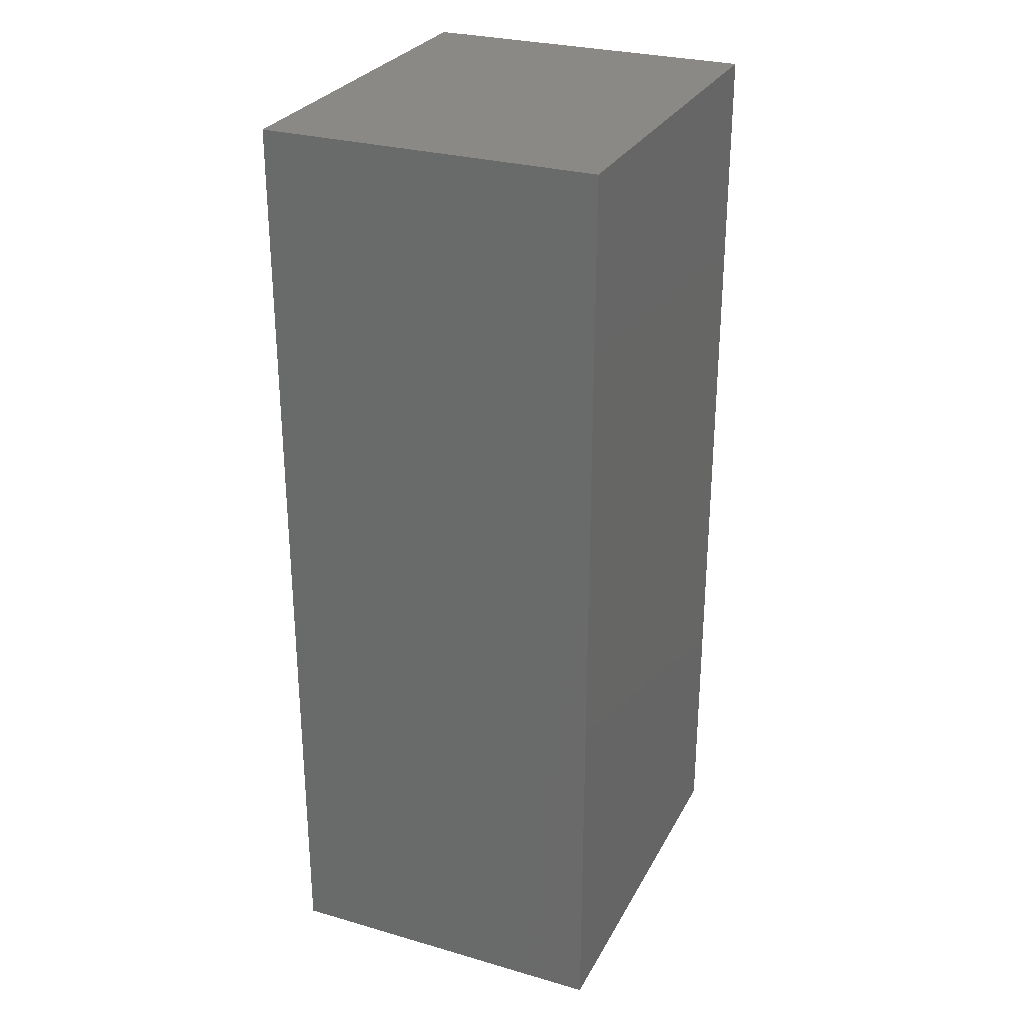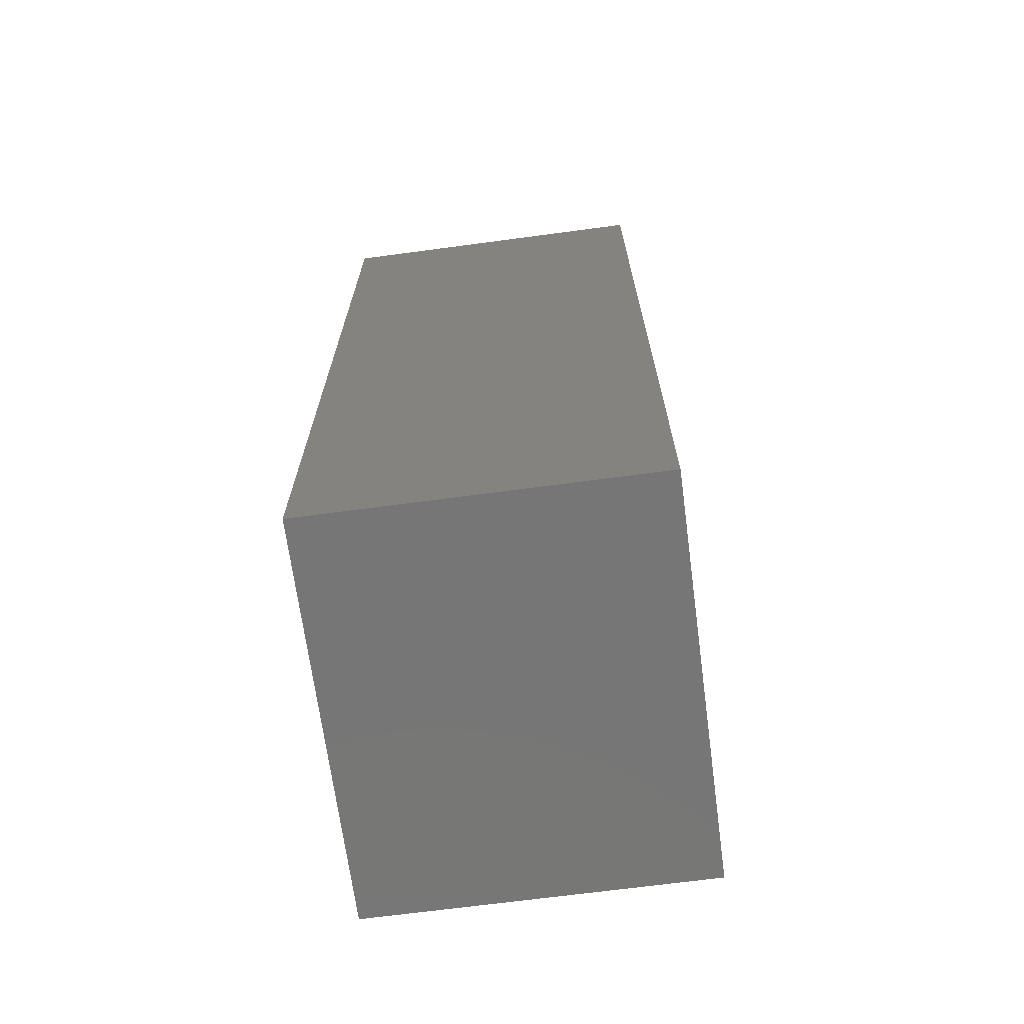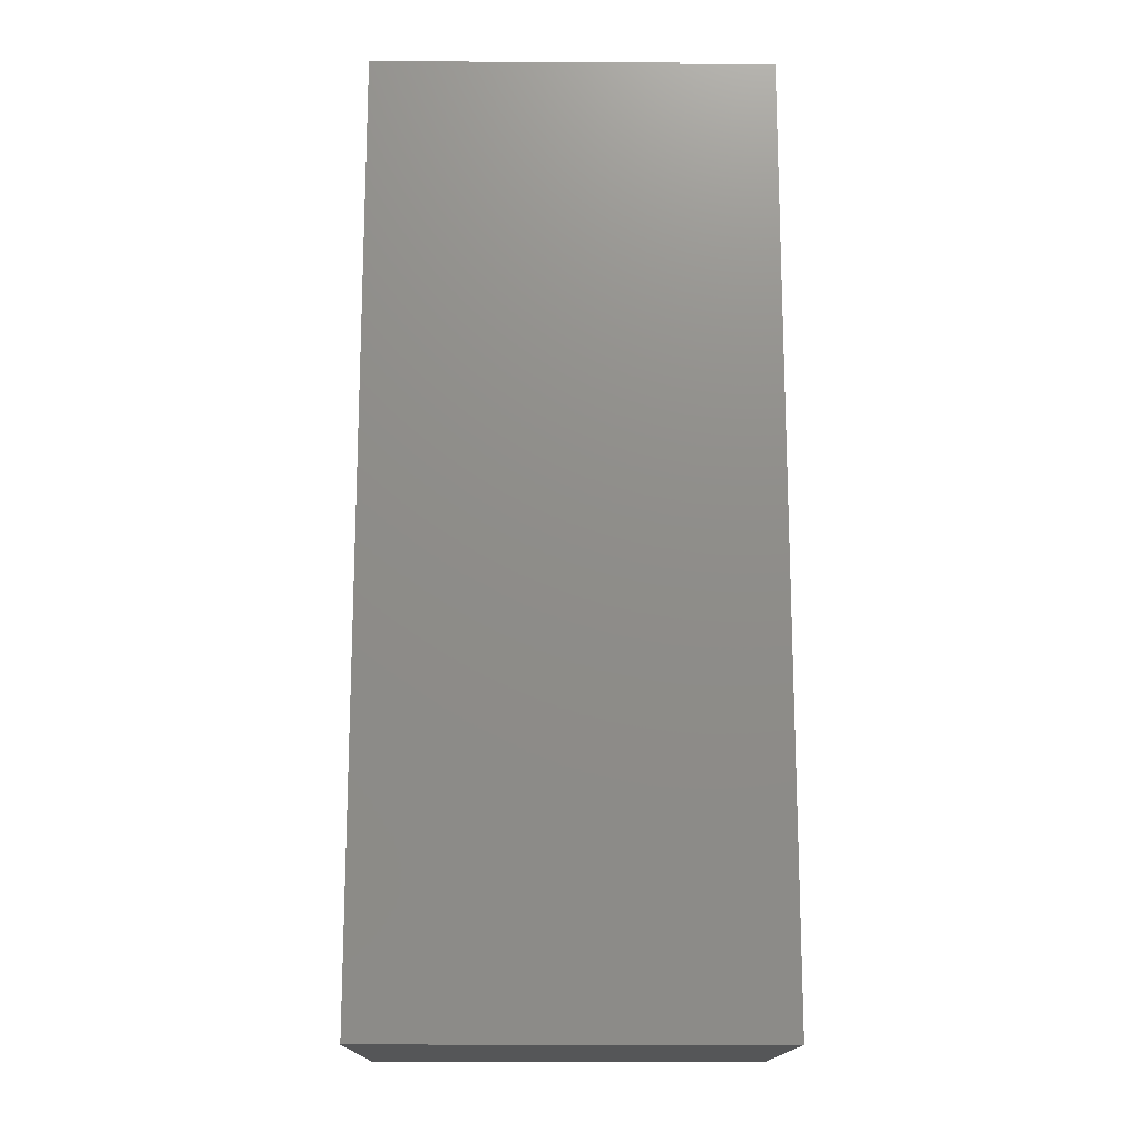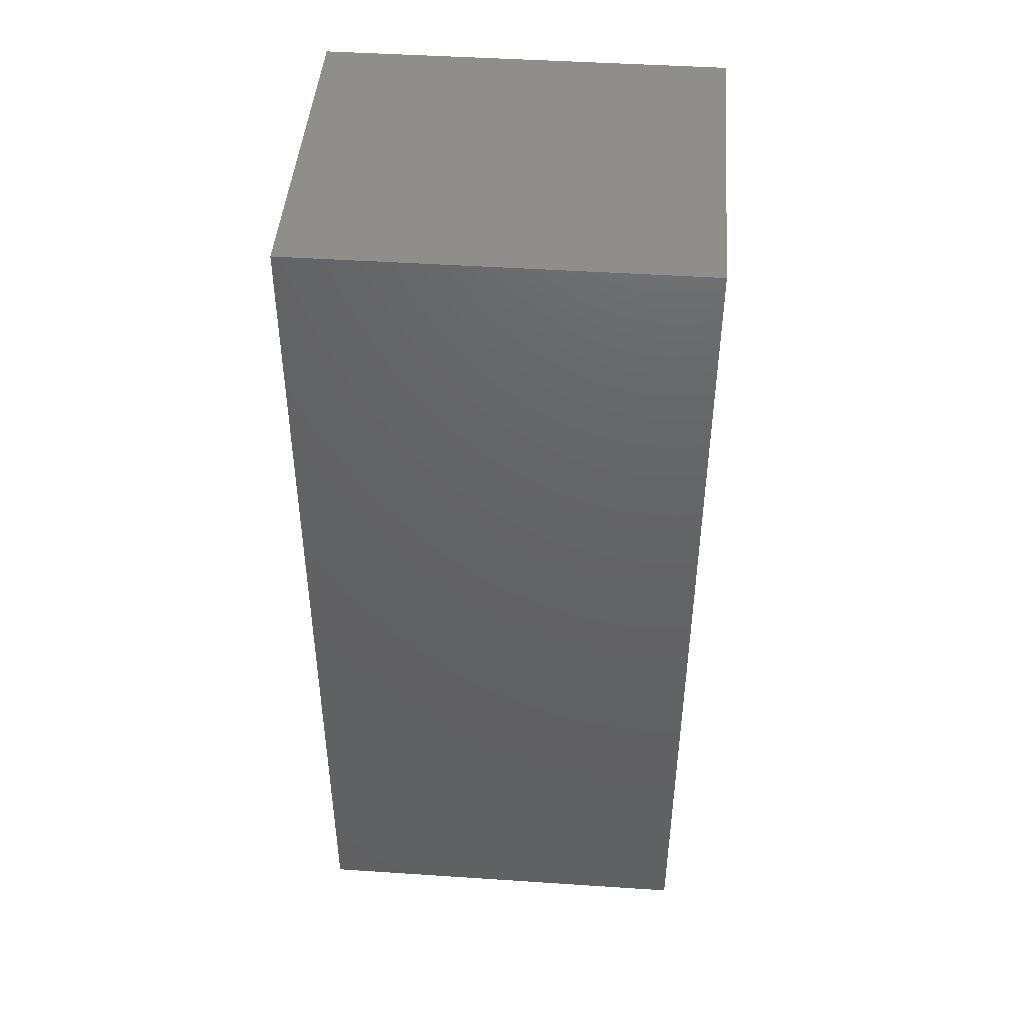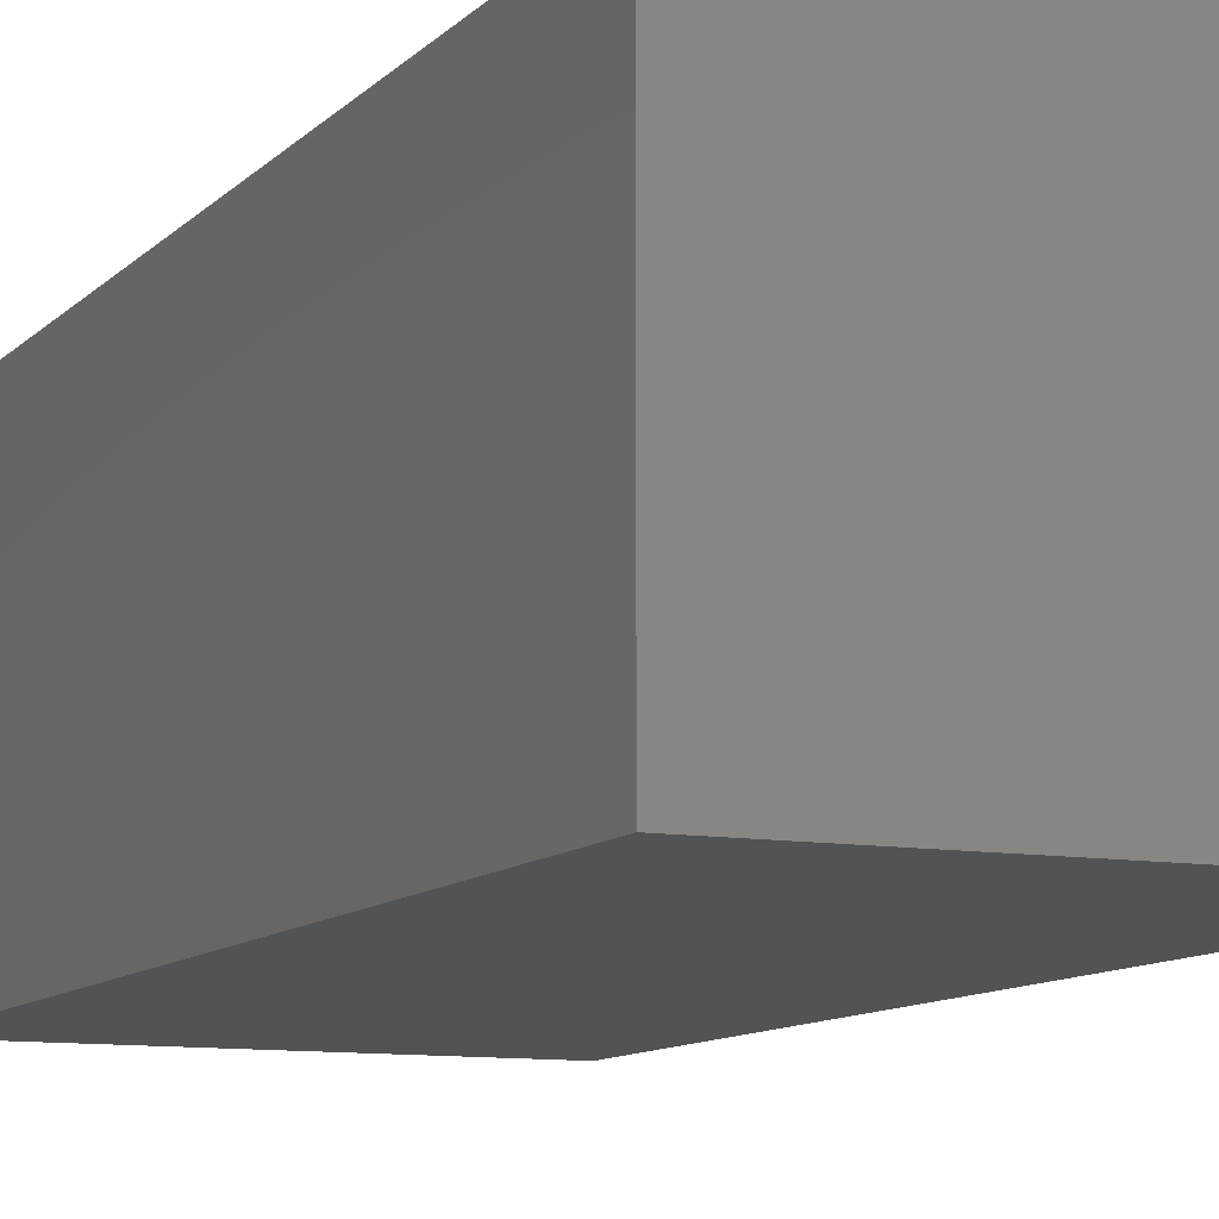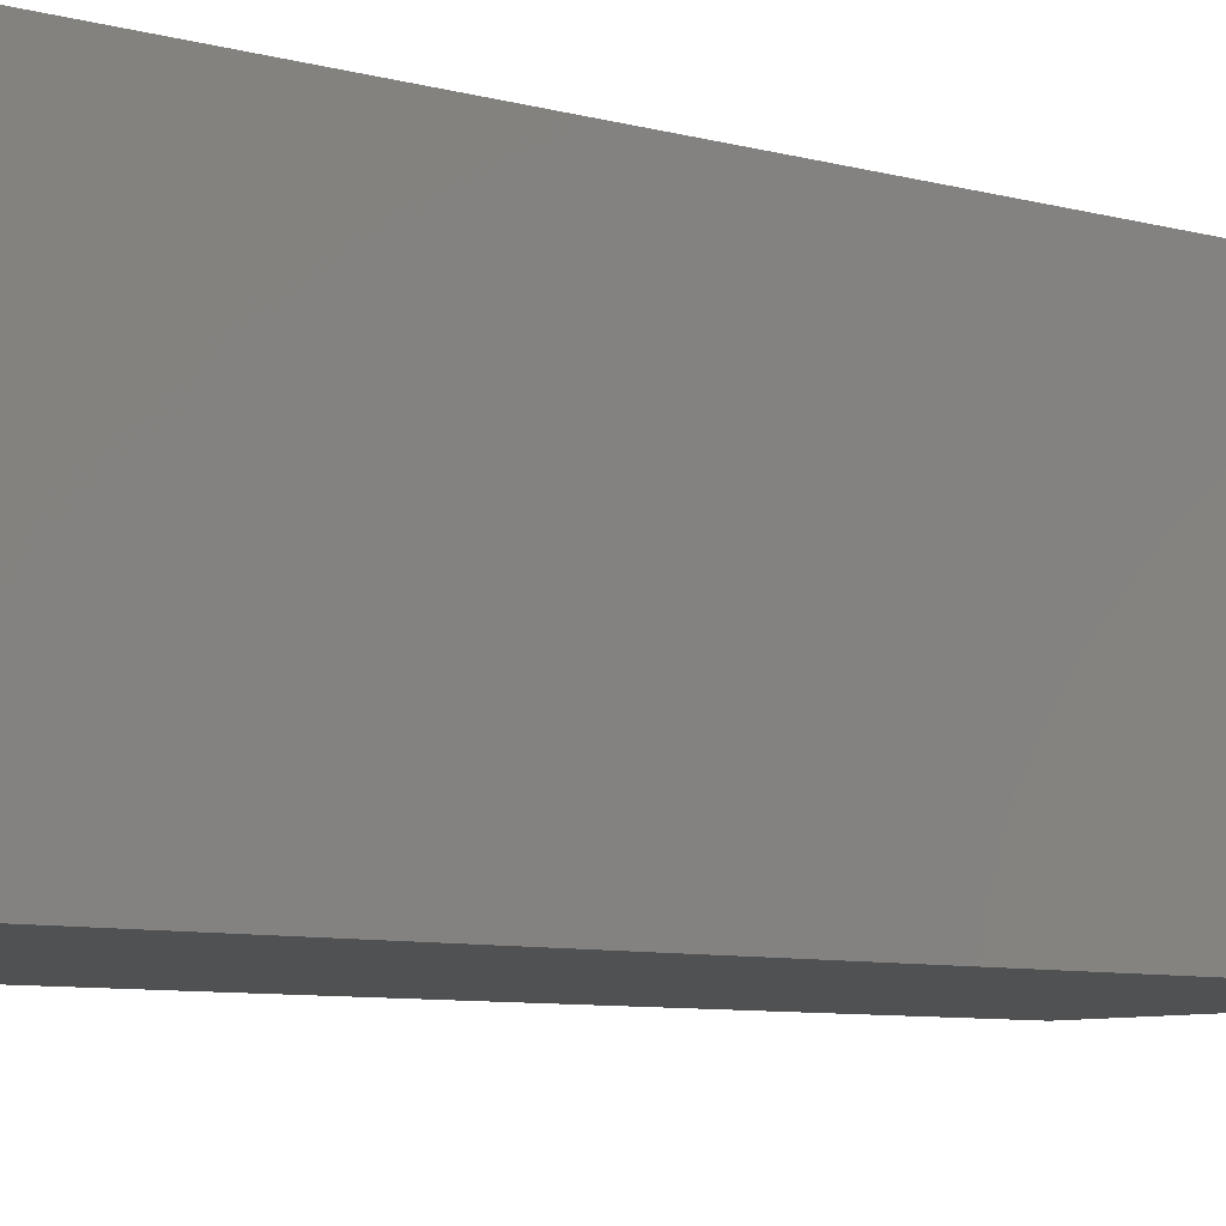
<metadata>
{"format":"stl","ext":"stl","renderer":"f3d","projection":"perspective","resolution":1024,"background":"white","views":[{"elev":28.4,"azim":-66.6,"up":"+Z"},{"elev":-68.9,"azim":97.6,"up":"+Z"},{"elev":-15.7,"azim":-0.6,"up":"+Z"},{"elev":45.1,"azim":-175.6,"up":"+Z"},{"elev":-10.1,"azim":-24.0,"up":"+Y"},{"elev":-7.4,"azim":-128.9,"up":"+Y"}]}
</metadata>
<code>
# stl→obj: 8 verts, 12 faces
v 61.72 -69.61 0.03
v 61.72 -60.91 -24.25
v 61.72 -60.91 0.03
v 61.72 -69.61 -24.25
v 51.44 -60.91 0.03
v 51.44 -69.61 0.03
v 51.44 -69.61 -24.25
v 51.44 -60.91 -24.25
f 1 2 3
f 2 1 4
f 5 1 3
f 1 5 6
f 7 2 4
f 2 7 8
f 7 5 8
f 5 7 6
f 2 5 3
f 5 2 8
f 7 1 6
f 1 7 4

</code>
